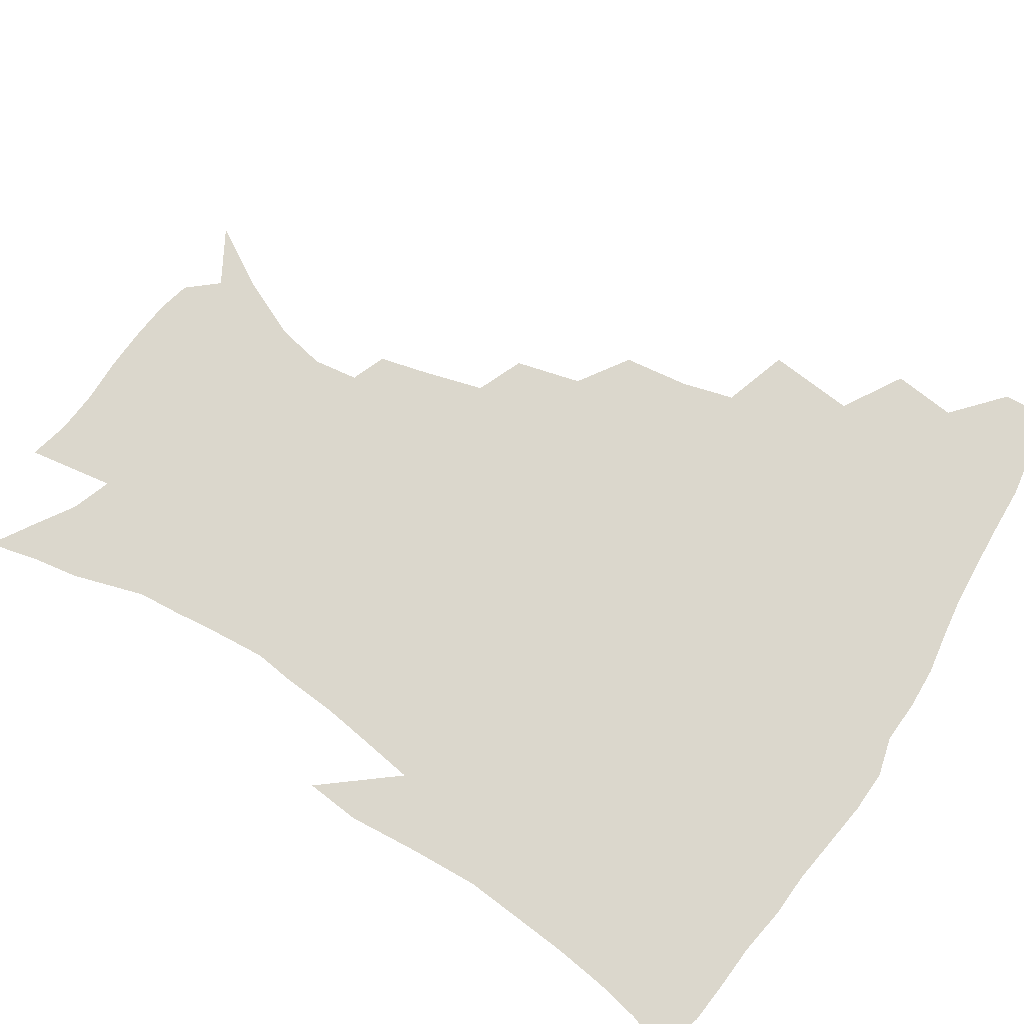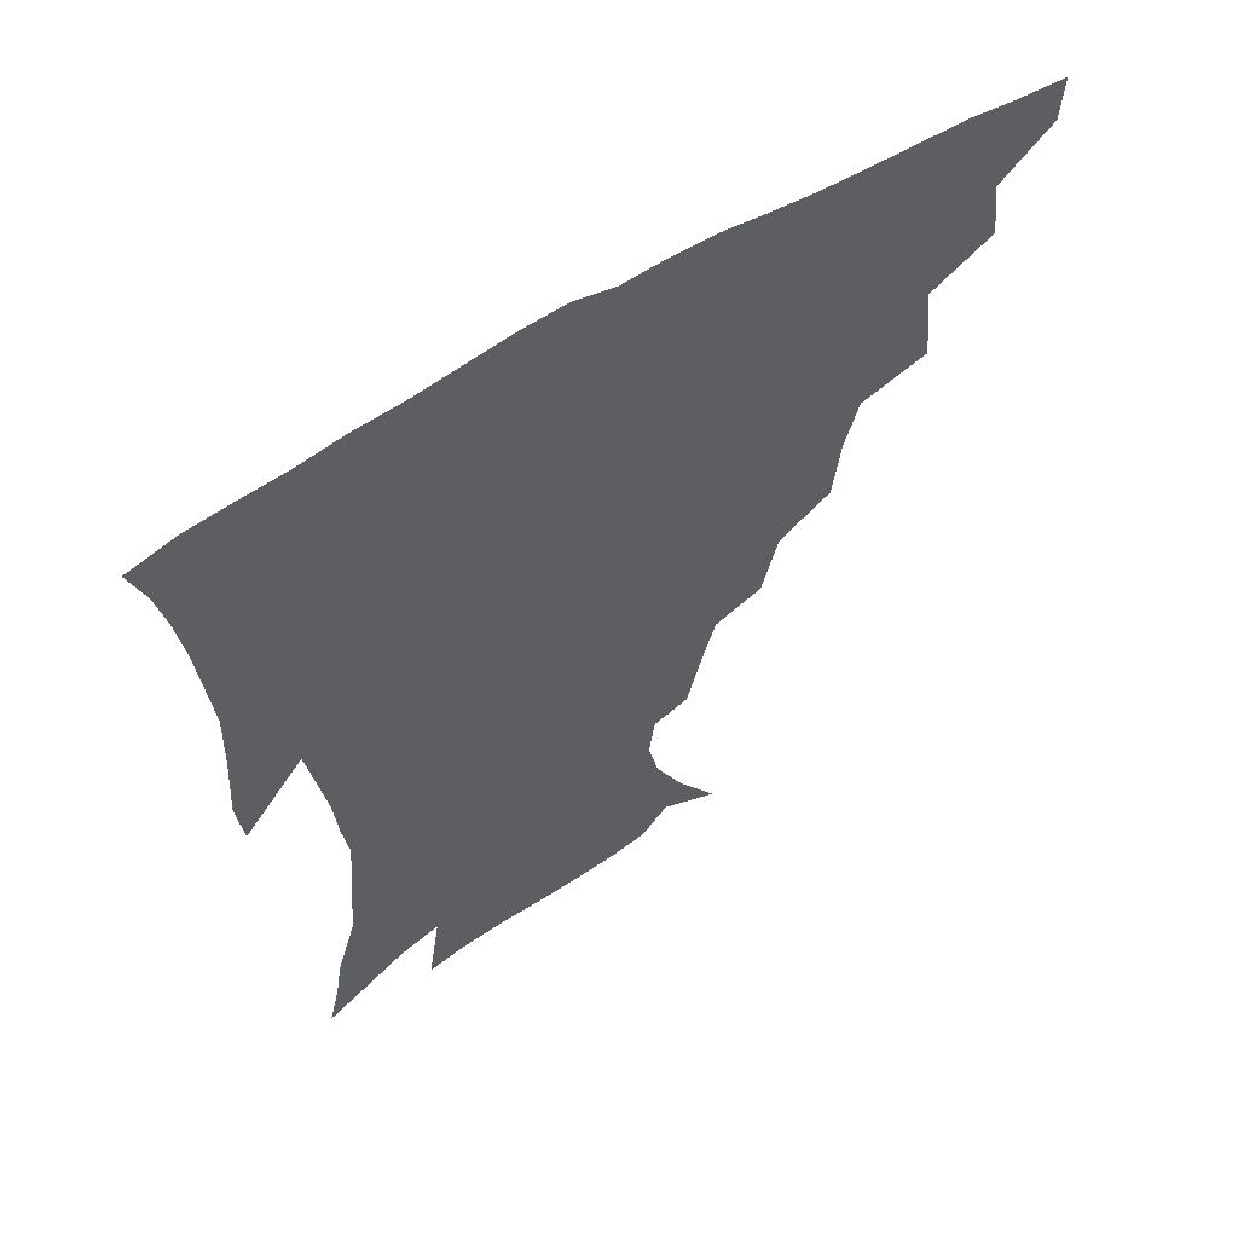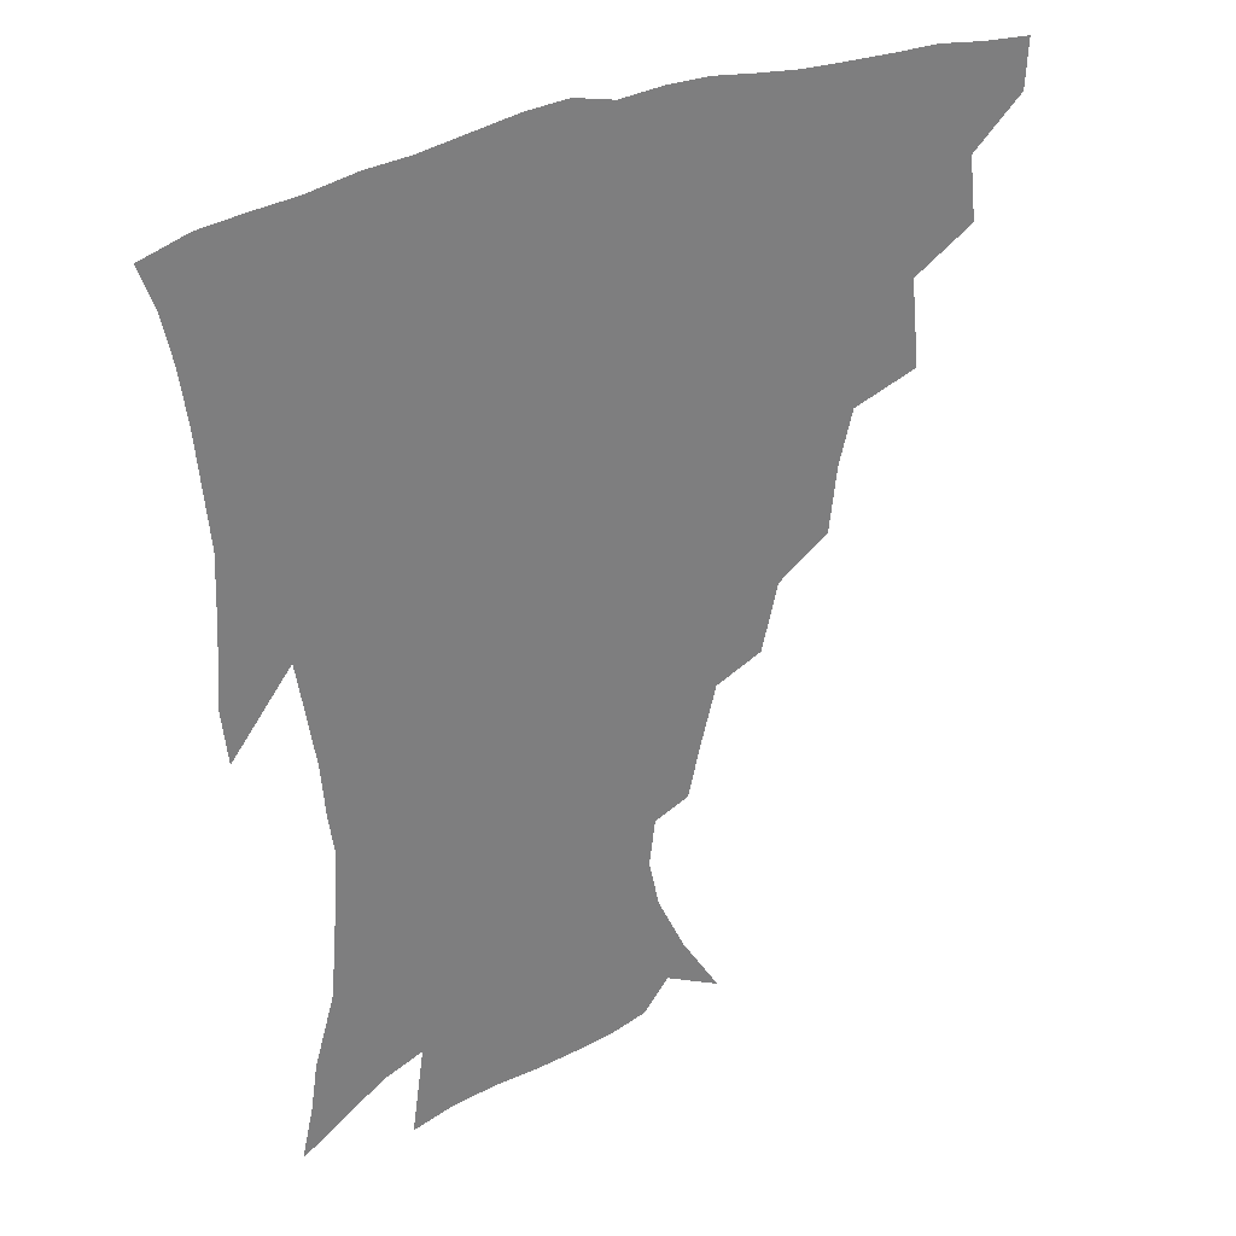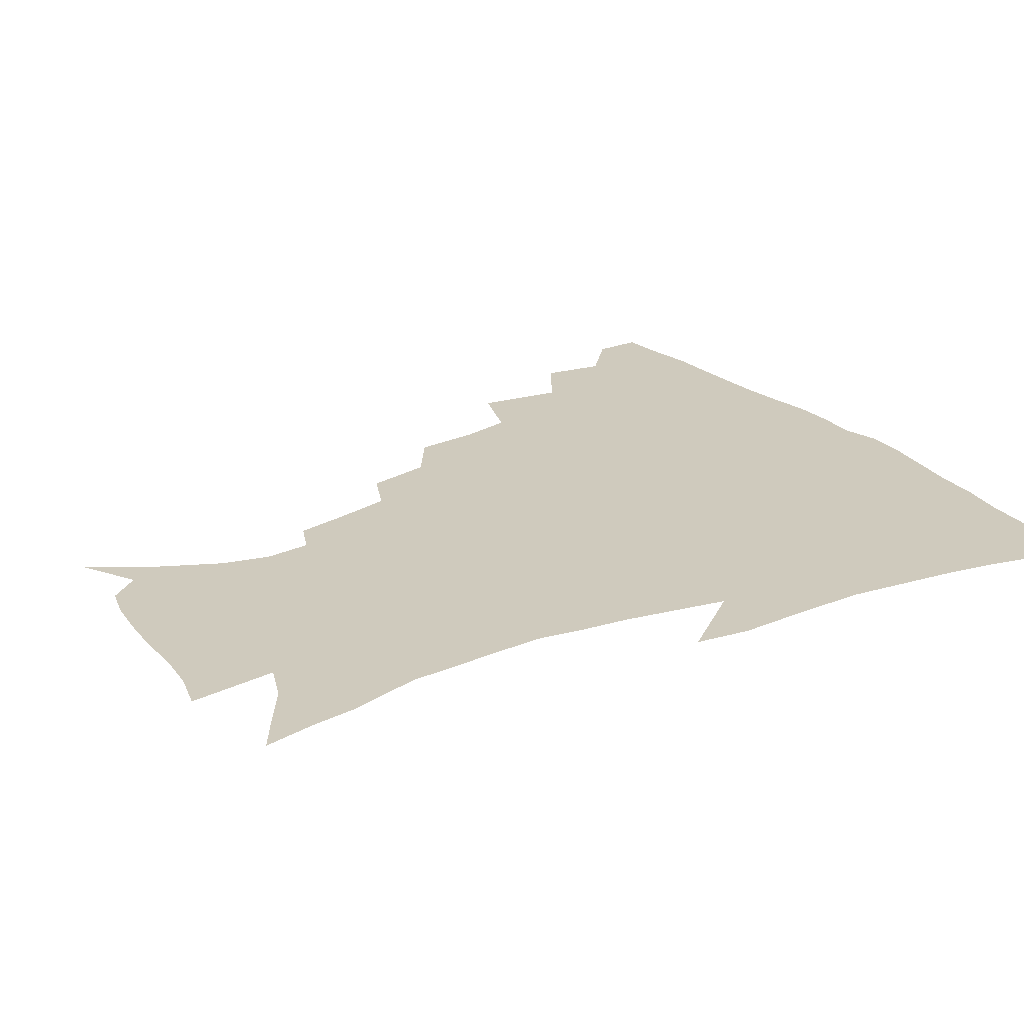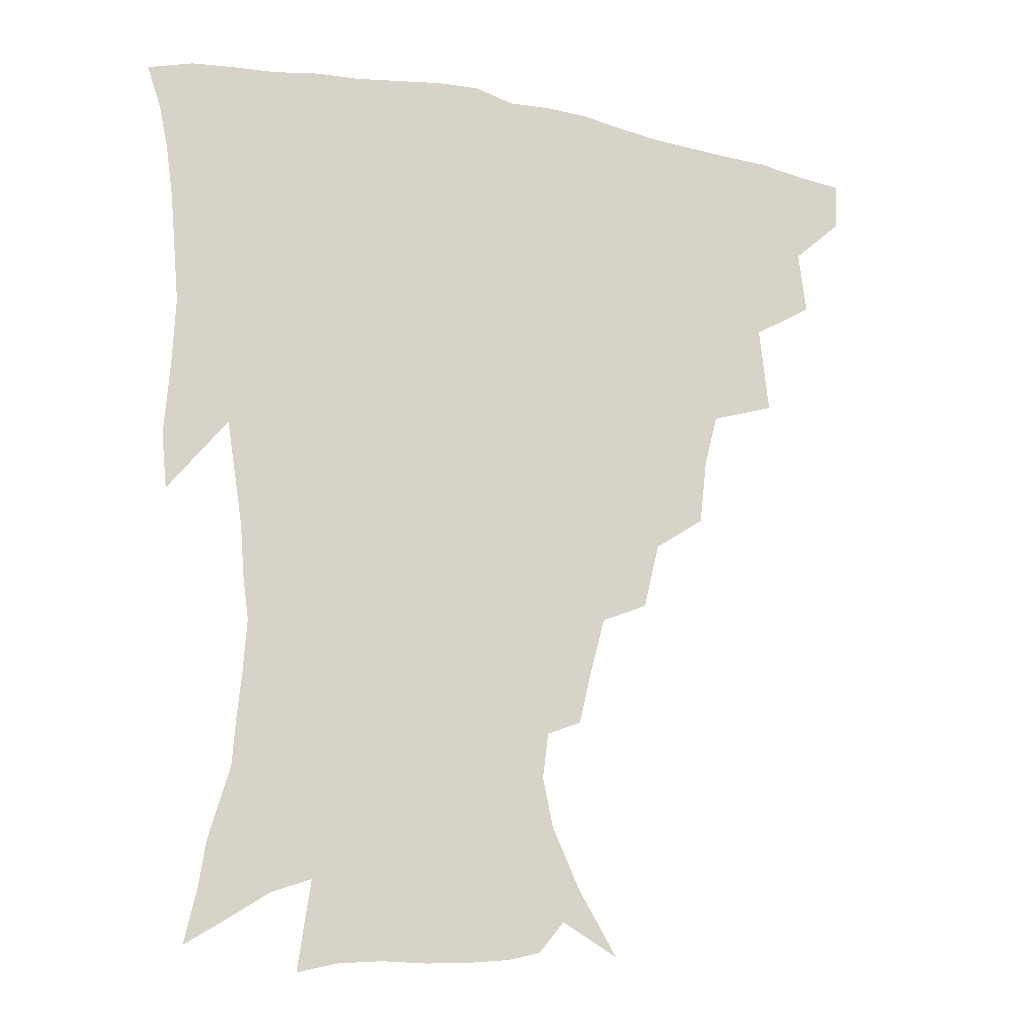
<metadata>
{"format":"obj","ext":"obj","renderer":"f3d","projection":"perspective","resolution":1024,"background":"white","views":[{"elev":73.3,"azim":121.9,"up":"+Z"},{"elev":59.7,"azim":147.4,"up":"+Y"},{"elev":32.1,"azim":148.5,"up":"+Y"},{"elev":22.9,"azim":57.8,"up":"+Z"},{"elev":-17.9,"azim":157.6,"up":"+Y"}]}
</metadata>
<code>
v 437 416.3 0
v 436.2 432.4 0
v 451.4 379.7 0
v 454 400.9 0
v 454 417.9 0
v 452.2 433.9 0
v 468.7 338.1 0
v 471.8 367.2 0
v 472.3 387.3 0
v 470.4 403.2 0
v 469.3 419.2 0
v 467.8 436.2 0
v 497.9 291.2 0
v 495.3 313.2 0
v 490.7 330.8 0
v 489.3 353.4 0
v 489.3 373.7 0
v 488.4 390.3 0
v 486.3 405.2 0
v 484.6 420.8 0
v 483.5 436.6 0
v 520.4 257.6 0
v 515 279.6 0
v 510.5 298.7 0
v 511 328.5 0
v 506.1 340.8 0
v 506.2 361.4 0
v 504.5 376.9 0
v 502.9 391.8 0
v 501.6 406.6 0
v 500.3 421.3 0
v 498.7 437.3 0
v 545.5 214 0
v 541.5 230.9 0
v 536.1 250.8 0
v 530.9 272.3 0
v 527 291 0
v 525.1 313.5 0
v 523.9 333.9 0
v 520.9 346.9 0
v 521.3 365.8 0
v 519.2 379.4 0
v 517.7 393.6 0
v 516.2 408 0
v 514.8 422.7 0
v 513.5 438.1 0
v 533.3 136.4 0
v 546.3 157.6 0
v 555.7 177.9 0
v 559.1 194.1 0
v 557.2 209.3 0
v 553.6 228.2 0
v 549.6 244.1 0
v 545.6 263.4 0
v 541.9 280.7 0
v 539.9 302.3 0
v 537.9 318.9 0
v 536.5 336.3 0
v 535.6 352.2 0
v 534.9 367.4 0
v 533.7 381.3 0
v 531.8 395.1 0
v 530.7 409.2 0
v 529.3 423.9 0
v 528 440 0
v 552.1 146.8 0
v 562.7 169.2 0
v 567.2 187.9 0
v 566.9 201.2 0
v 565 219.5 0
v 562.4 238.5 0
v 559.1 253.7 0
v 555.8 269.6 0
v 553.6 289 0
v 552 307.4 0
v 550.9 324.3 0
v 549.9 339.9 0
v 549.2 354.8 0
v 549.4 370.3 0
v 548.1 382.8 0
v 546.5 396.1 0
v 545.3 410.1 0
v 543.5 425.8 0
v 542 442.1 0
v 560.6 136.4 0
v 567.6 154.1 0
v 574.5 175.9 0
v 576.3 193.7 0
v 575.7 210.2 0
v 573.8 227.3 0
v 571.6 244.1 0
v 569 259.7 0
v 567 277.8 0
v 565.5 295.7 0
v 564 310.4 0
v 563.3 327.1 0
v 562.9 342.4 0
v 562.2 355.9 0
v 562.2 370.8 0
v 561.4 383.6 0
v 560.5 396.8 0
v 560.1 410.2 0
v 558.7 424.7 0
v 556.2 442.4 0
v 571.6 133.6 0
v 581.1 160.6 0
v 584.7 180.5 0
v 585 194.7 0
v 584.5 217.1 0
v 582.9 229.5 0
v 581.2 247.1 0
v 579.3 263.4 0
v 577.8 280.9 0
v 576.8 298.6 0
v 576.4 315 0
v 575.4 327.2 0
v 575.4 343.5 0
v 575.3 357.3 0
v 575.3 371.2 0
v 574.9 384.2 0
v 574.5 397.3 0
v 573.9 410.7 0
v 572.5 425.2 0
v 570.6 441.4 0
v 585.1 132.1 0
v 592.4 162.4 0
v 594.3 182.7 0
v 594.4 198.4 0
v 593.4 216.9 0
v 592.4 230.4 0
v 590.8 250.4 0
v 589.7 267.3 0
v 588.9 283.5 0
v 588.2 299.2 0
v 588.1 316.8 0
v 588.2 331 0
v 588.4 345.8 0
v 588.4 358.8 0
v 588.7 371.9 0
v 588.8 384.8 0
v 588.6 397.7 0
v 587.9 411 0
v 586.3 426.4 0
v 584 444.8 0
v 599.7 131.2 0
v 603.4 162.9 0
v 604 183.9 0
v 603.7 204 0
v 603 218.1 0
v 602 234.5 0
v 600.8 251.8 0
v 600 268 0
v 599.7 284.6 0
v 599.6 300.8 0
v 599.7 317 0
v 600.1 330.5 0
v 600.5 345.2 0
v 600.9 358.2 0
v 601.6 372.1 0
v 602.2 385.1 0
v 602.2 397.9 0
v 601.5 411.8 0
v 600.5 426.4 0
v 598.1 444 0
v 614.8 131.2 0
v 614.5 162.5 0
v 613.9 183.8 0
v 613.4 200.5 0
v 612.3 218.3 0
v 611.4 236.9 0
v 610.6 254 0
v 610.6 267.4 0
v 610.4 285 0
v 610.7 300.4 0
v 611.1 316.4 0
v 612 331.6 0
v 612.6 345 0
v 613.5 358.8 0
v 614.4 372 0
v 615.4 385.2 0
v 615.8 397.8 0
v 616 411 0
v 614.8 426 0
v 613.3 441.7 0
v 629.2 129.9 0
v 626.3 159.2 0
v 624.3 180.6 0
v 623 198.6 0
v 621.6 217.9 0
v 620.8 235.8 0
v 620.6 251.1 0
v 620.8 267.1 0
v 621.2 282.2 0
v 621.9 297.9 0
v 622.7 313.1 0
v 623.4 330.2 0
v 624.5 344.5 0
v 625.6 357.6 0
v 626.8 371.7 0
v 628.2 384.7 0
v 629.1 397.4 0
v 630 410.4 0
v 630.2 424.1 0
v 629.1 439.3 0
v 642.7 126.5 0
v 638.5 155.7 0
v 635.1 177.3 0
v 632.8 196.9 0
v 631.2 215.5 0
v 630.3 233.2 0
v 630.7 247.1 0
v 630.6 265 0
v 631.8 279.1 0
v 632.8 294.6 0
v 634 309.6 0
v 634.9 327.2 0
v 636 343.3 0
v 637.8 355.8 0
v 639.2 369.2 0
v 640.8 383.7 0
v 642.9 397.1 0
v 644.2 409.3 0
v 644.8 422.5 0
v 643.7 438.4 0
v 651.8 150.8 0
v 647.1 171.2 0
v 644.2 189.9 0
v 641.2 210.7 0
v 640.4 227 0
v 640.8 241.5 0
v 641 258.3 0
v 642.1 274.2 0
v 643.2 291.1 0
v 644.8 307.8 0
v 646.6 322.7 0
v 647.8 338.9 0
v 649.5 354.2 0
v 651.3 368 0
v 653.2 382.2 0
v 655.3 395.3 0
v 657 408.1 0
v 658.7 421.4 0
v 659.9 435.7 0
v 666 141.5 0
v 659.6 164.1 0
v 655.5 183.8 0
v 652.5 202.2 0
v 651.1 219 0
v 650.6 234.9 0
v 651.3 249.8 0
v 652.1 267.5 0
v 653.7 284.3 0
v 655.9 300.5 0
v 658.3 316.5 0
v 659.7 333.5 0
v 661.1 350.6 0
v 662.8 366.6 0
v 665.3 379.9 0
v 667.7 393.7 0
v 670.1 406.3 0
v 672.3 419.4 0
v 674.3 434.5 0
v 679.2 133.1 0
v 675.3 150.6 0
v 673 165.7 0
v 666 189.9 0
v 665.1 203.5 0
v 663.5 220.1 0
v 662.3 238 0
v 664.3 251.8 0
v 665.7 269.3 0
v 668.3 286.3 0
v 671.3 304.5 0
v 672.1 324.3 0
v 674.1 341.2 0
v 675.7 358.5 0
v 677.5 375 0
v 679.7 390.6 0
v 682.9 403.9 0
v 685.5 417 0
v 688.9 433 0
v 691.3 279.1 0
v 693.2 297.5 0
v 691.5 321.8 0
v 690.5 344.8 0
v 692.2 363.1 0
v 693.9 381.7 0
v 696.4 399.4 0
v 699.5 414.2 0
v 704.4 428.4 0
f 4 5 1
f 1 5 2
f 5 6 2
f 8 9 3
f 3 9 4
f 9 10 4
f 4 10 5
f 10 11 5
f 5 11 6
f 11 12 6
f 15 16 7
f 7 16 8
f 16 17 8
f 8 17 9
f 17 18 9
f 9 18 10
f 18 19 10
f 10 19 11
f 19 20 11
f 11 20 12
f 20 21 12
f 23 24 13
f 13 24 14
f 24 25 14
f 14 25 15
f 25 26 15
f 15 26 16
f 26 27 16
f 16 27 17
f 27 28 17
f 17 28 18
f 28 29 18
f 18 29 19
f 29 30 19
f 19 30 20
f 30 31 20
f 20 31 21
f 31 32 21
f 35 36 22
f 22 36 23
f 36 37 23
f 23 37 24
f 37 38 24
f 24 38 25
f 38 39 25
f 25 39 26
f 39 40 26
f 26 40 27
f 40 41 27
f 27 41 28
f 41 42 28
f 28 42 29
f 42 43 29
f 29 43 30
f 43 44 30
f 30 44 31
f 44 45 31
f 31 45 32
f 45 46 32
f 51 52 33
f 33 52 34
f 52 53 34
f 34 53 35
f 53 54 35
f 35 54 36
f 54 55 36
f 36 55 37
f 55 56 37
f 37 56 38
f 56 57 38
f 38 57 39
f 57 58 39
f 39 58 40
f 58 59 40
f 40 59 41
f 59 60 41
f 41 60 42
f 60 61 42
f 42 61 43
f 61 62 43
f 43 62 44
f 62 63 44
f 44 63 45
f 63 64 45
f 45 64 46
f 64 65 46
f 47 66 48
f 66 67 48
f 48 67 49
f 67 68 49
f 49 68 50
f 68 69 50
f 50 69 51
f 69 70 51
f 51 70 52
f 70 71 52
f 52 71 53
f 71 72 53
f 53 72 54
f 72 73 54
f 54 73 55
f 73 74 55
f 55 74 56
f 74 75 56
f 56 75 57
f 75 76 57
f 57 76 58
f 76 77 58
f 58 77 59
f 77 78 59
f 59 78 60
f 78 79 60
f 60 79 61
f 79 80 61
f 61 80 62
f 80 81 62
f 62 81 63
f 81 82 63
f 63 82 64
f 82 83 64
f 64 83 65
f 83 84 65
f 85 86 66
f 66 86 67
f 86 87 67
f 67 87 68
f 87 88 68
f 68 88 69
f 88 89 69
f 69 89 70
f 89 90 70
f 70 90 71
f 90 91 71
f 71 91 72
f 91 92 72
f 72 92 73
f 92 93 73
f 73 93 74
f 93 94 74
f 74 94 75
f 94 95 75
f 75 95 76
f 95 96 76
f 76 96 77
f 96 97 77
f 77 97 78
f 97 98 78
f 78 98 79
f 98 99 79
f 79 99 80
f 99 100 80
f 80 100 81
f 100 101 81
f 81 101 82
f 101 102 82
f 82 102 83
f 102 103 83
f 83 103 84
f 103 104 84
f 85 105 86
f 105 106 86
f 86 106 87
f 106 107 87
f 87 107 88
f 107 108 88
f 88 108 89
f 108 109 89
f 89 109 90
f 109 110 90
f 90 110 91
f 110 111 91
f 91 111 92
f 111 112 92
f 92 112 93
f 112 113 93
f 93 113 94
f 113 114 94
f 94 114 95
f 114 115 95
f 95 115 96
f 115 116 96
f 96 116 97
f 116 117 97
f 97 117 98
f 117 118 98
f 98 118 99
f 118 119 99
f 99 119 100
f 119 120 100
f 100 120 101
f 120 121 101
f 101 121 102
f 121 122 102
f 102 122 103
f 122 123 103
f 103 123 104
f 123 124 104
f 105 125 106
f 125 126 106
f 106 126 107
f 126 127 107
f 107 127 108
f 127 128 108
f 108 128 109
f 128 129 109
f 109 129 110
f 129 130 110
f 110 130 111
f 130 131 111
f 111 131 112
f 131 132 112
f 112 132 113
f 132 133 113
f 113 133 114
f 133 134 114
f 114 134 115
f 134 135 115
f 115 135 116
f 135 136 116
f 116 136 117
f 136 137 117
f 117 137 118
f 137 138 118
f 118 138 119
f 138 139 119
f 119 139 120
f 139 140 120
f 120 140 121
f 140 141 121
f 121 141 122
f 141 142 122
f 122 142 123
f 142 143 123
f 123 143 124
f 143 144 124
f 125 145 126
f 145 146 126
f 126 146 127
f 146 147 127
f 127 147 128
f 147 148 128
f 128 148 129
f 148 149 129
f 129 149 130
f 149 150 130
f 130 150 131
f 150 151 131
f 131 151 132
f 151 152 132
f 132 152 133
f 152 153 133
f 133 153 134
f 153 154 134
f 134 154 135
f 154 155 135
f 135 155 136
f 155 156 136
f 136 156 137
f 156 157 137
f 137 157 138
f 157 158 138
f 138 158 139
f 158 159 139
f 139 159 140
f 159 160 140
f 140 160 141
f 160 161 141
f 141 161 142
f 161 162 142
f 142 162 143
f 162 163 143
f 143 163 144
f 163 164 144
f 145 165 146
f 165 166 146
f 146 166 147
f 166 167 147
f 147 167 148
f 167 168 148
f 148 168 149
f 168 169 149
f 149 169 150
f 169 170 150
f 150 170 151
f 170 171 151
f 151 171 152
f 171 172 152
f 152 172 153
f 172 173 153
f 153 173 154
f 173 174 154
f 154 174 155
f 174 175 155
f 155 175 156
f 175 176 156
f 156 176 157
f 176 177 157
f 157 177 158
f 177 178 158
f 158 178 159
f 178 179 159
f 159 179 160
f 179 180 160
f 160 180 161
f 180 181 161
f 161 181 162
f 181 182 162
f 162 182 163
f 182 183 163
f 163 183 164
f 183 184 164
f 165 185 166
f 185 186 166
f 166 186 167
f 186 187 167
f 167 187 168
f 187 188 168
f 168 188 169
f 188 189 169
f 169 189 170
f 189 190 170
f 170 190 171
f 190 191 171
f 171 191 172
f 191 192 172
f 172 192 173
f 192 193 173
f 173 193 174
f 193 194 174
f 174 194 175
f 194 195 175
f 175 195 176
f 195 196 176
f 176 196 177
f 196 197 177
f 177 197 178
f 197 198 178
f 178 198 179
f 198 199 179
f 179 199 180
f 199 200 180
f 180 200 181
f 200 201 181
f 181 201 182
f 201 202 182
f 182 202 183
f 202 203 183
f 183 203 184
f 203 204 184
f 185 205 186
f 205 206 186
f 186 206 187
f 206 207 187
f 187 207 188
f 207 208 188
f 188 208 189
f 208 209 189
f 189 209 190
f 209 210 190
f 190 210 191
f 210 211 191
f 191 211 192
f 211 212 192
f 192 212 193
f 212 213 193
f 193 213 194
f 213 214 194
f 194 214 195
f 214 215 195
f 195 215 196
f 215 216 196
f 196 216 197
f 216 217 197
f 197 217 198
f 217 218 198
f 198 218 199
f 218 219 199
f 199 219 200
f 219 220 200
f 200 220 201
f 220 221 201
f 201 221 202
f 221 222 202
f 202 222 203
f 222 223 203
f 203 223 204
f 223 224 204
f 206 225 207
f 225 226 207
f 207 226 208
f 226 227 208
f 208 227 209
f 227 228 209
f 209 228 210
f 228 229 210
f 210 229 211
f 229 230 211
f 211 230 212
f 230 231 212
f 212 231 213
f 231 232 213
f 213 232 214
f 232 233 214
f 214 233 215
f 233 234 215
f 215 234 216
f 234 235 216
f 216 235 217
f 235 236 217
f 217 236 218
f 236 237 218
f 218 237 219
f 237 238 219
f 219 238 220
f 238 239 220
f 220 239 221
f 239 240 221
f 221 240 222
f 240 241 222
f 222 241 223
f 241 242 223
f 223 242 224
f 242 243 224
f 225 244 226
f 244 245 226
f 226 245 227
f 245 246 227
f 227 246 228
f 246 247 228
f 228 247 229
f 247 248 229
f 229 248 230
f 248 249 230
f 230 249 231
f 249 250 231
f 231 250 232
f 250 251 232
f 232 251 233
f 251 252 233
f 233 252 234
f 252 253 234
f 234 253 235
f 253 254 235
f 235 254 236
f 254 255 236
f 236 255 237
f 255 256 237
f 237 256 238
f 256 257 238
f 238 257 239
f 257 258 239
f 239 258 240
f 258 259 240
f 240 259 241
f 259 260 241
f 241 260 242
f 260 261 242
f 242 261 243
f 261 262 243
f 244 263 245
f 263 264 245
f 245 264 246
f 264 265 246
f 246 265 247
f 265 266 247
f 247 266 248
f 266 267 248
f 248 267 249
f 267 268 249
f 249 268 250
f 268 269 250
f 250 269 251
f 269 270 251
f 251 270 252
f 270 271 252
f 252 271 253
f 271 272 253
f 253 272 254
f 272 273 254
f 254 273 255
f 273 274 255
f 255 274 256
f 274 275 256
f 256 275 257
f 275 276 257
f 257 276 258
f 276 277 258
f 258 277 259
f 277 278 259
f 259 278 260
f 278 279 260
f 260 279 261
f 279 280 261
f 261 280 262
f 280 281 262
f 273 282 274
f 282 283 274
f 274 283 275
f 283 284 275
f 275 284 276
f 284 285 276
f 276 285 277
f 285 286 277
f 277 286 278
f 286 287 278
f 278 287 279
f 287 288 279
f 279 288 280
f 288 289 280
f 280 289 281
f 289 290 281

</code>
